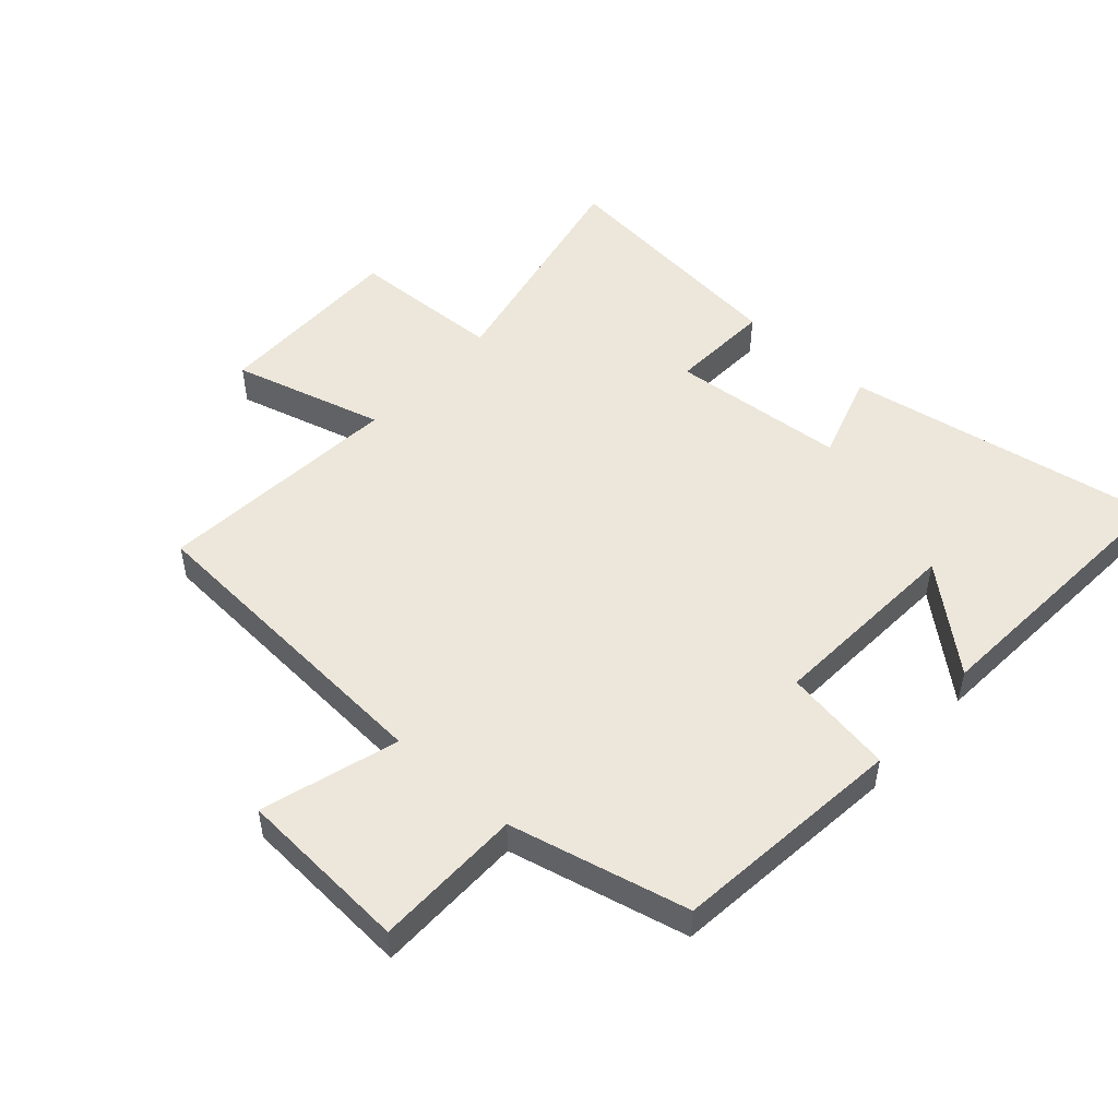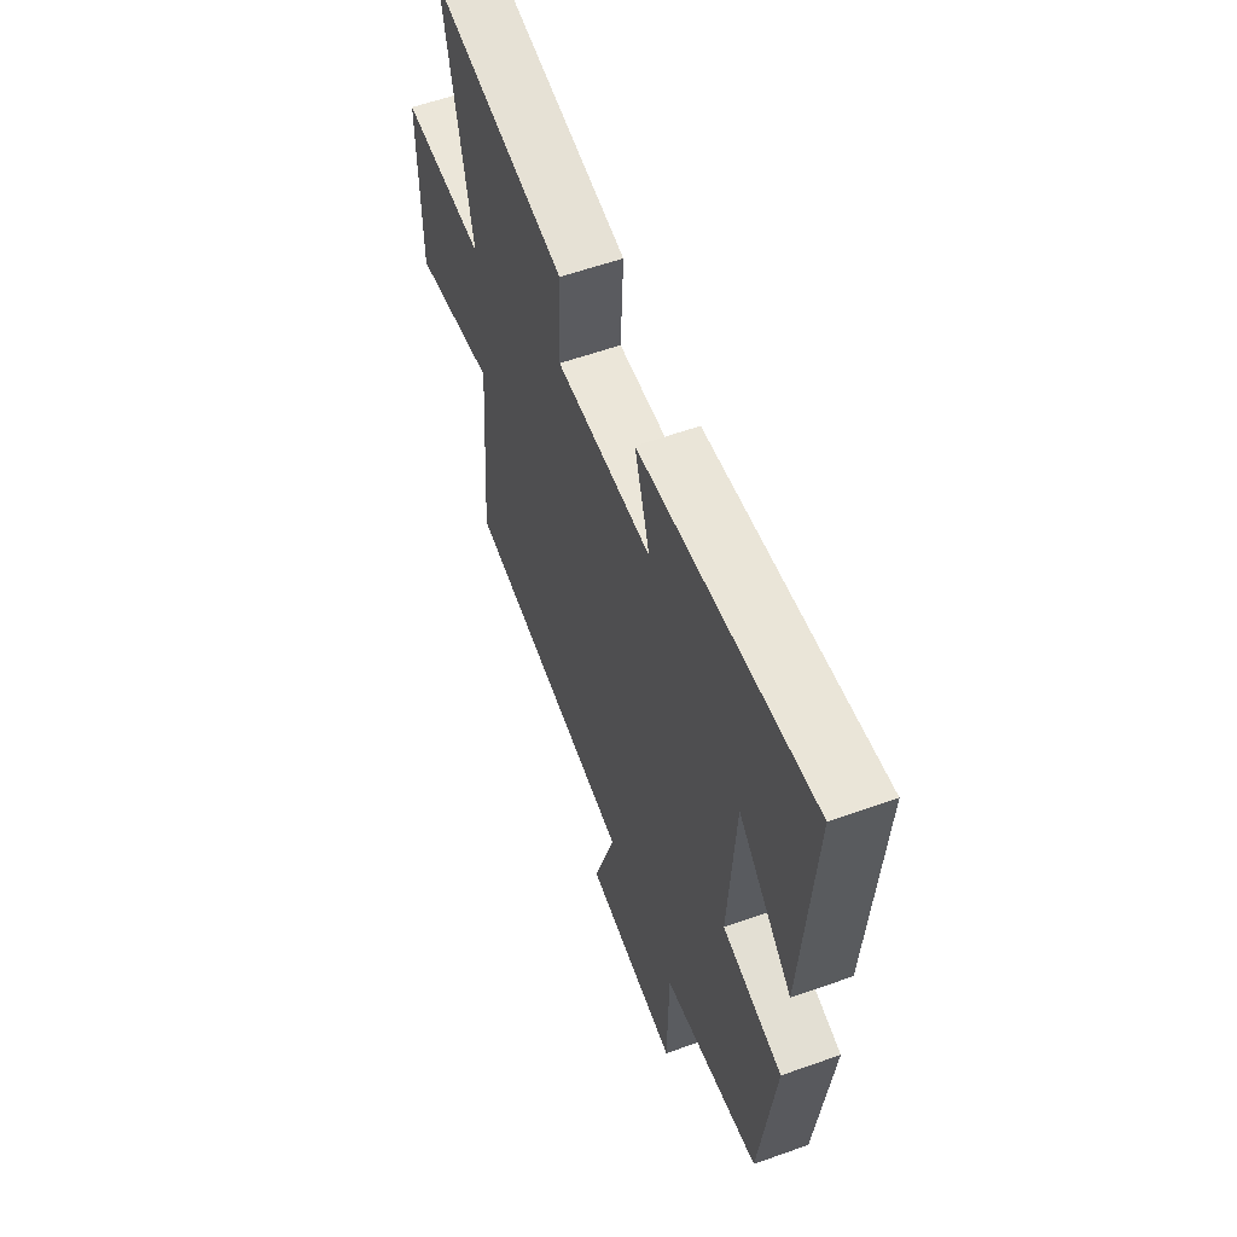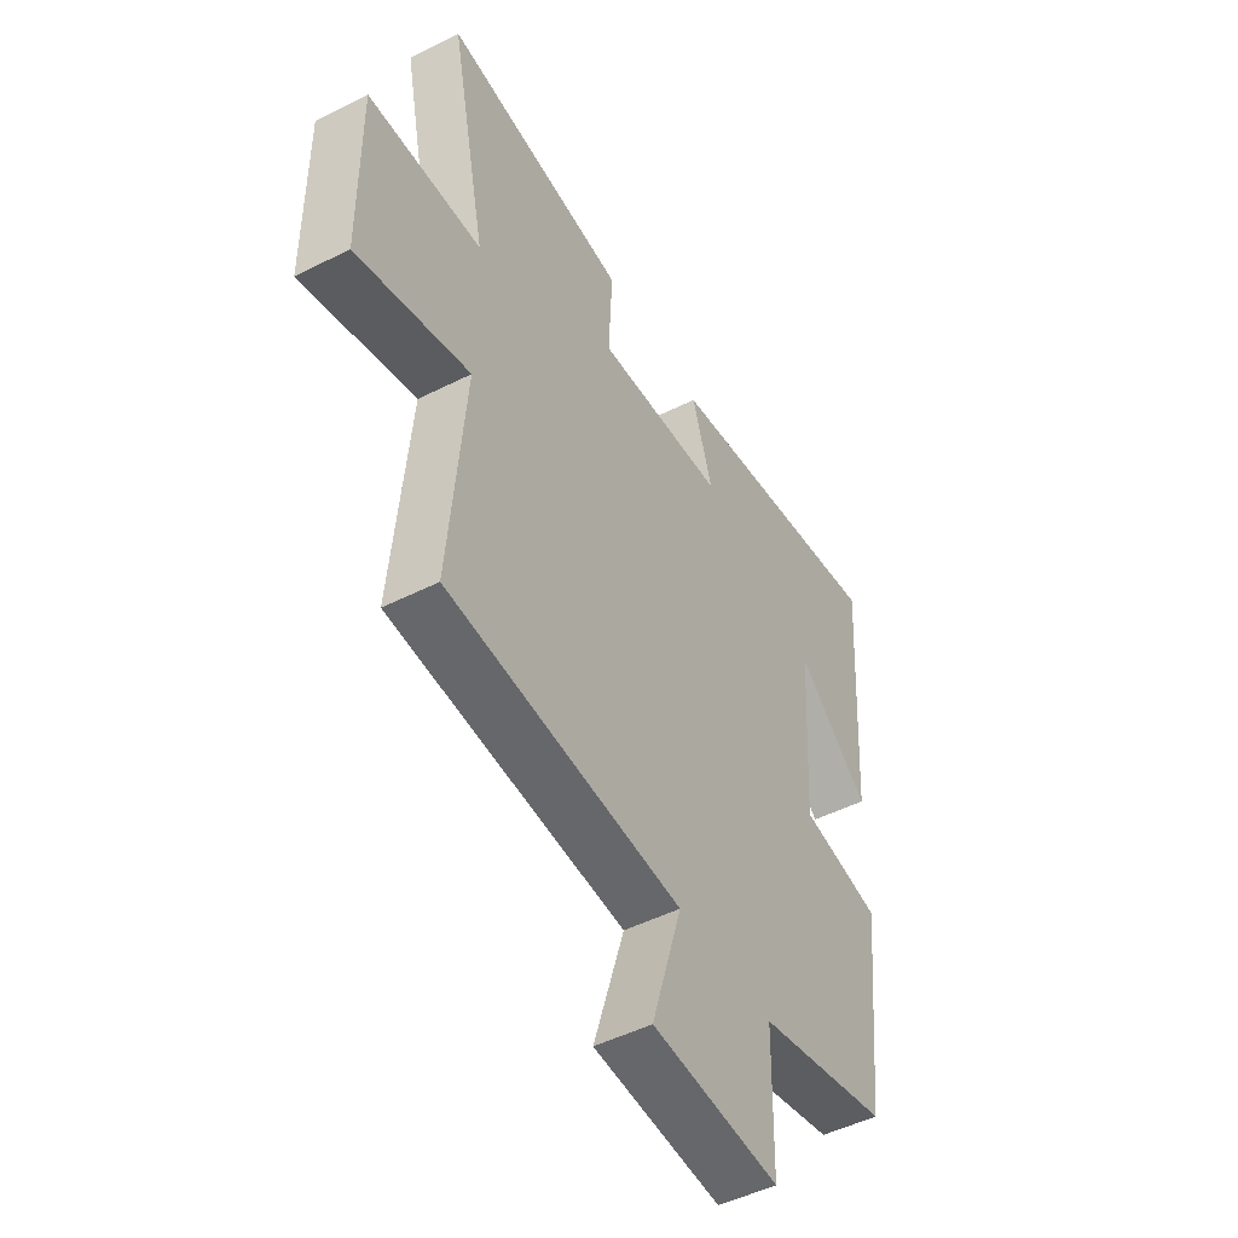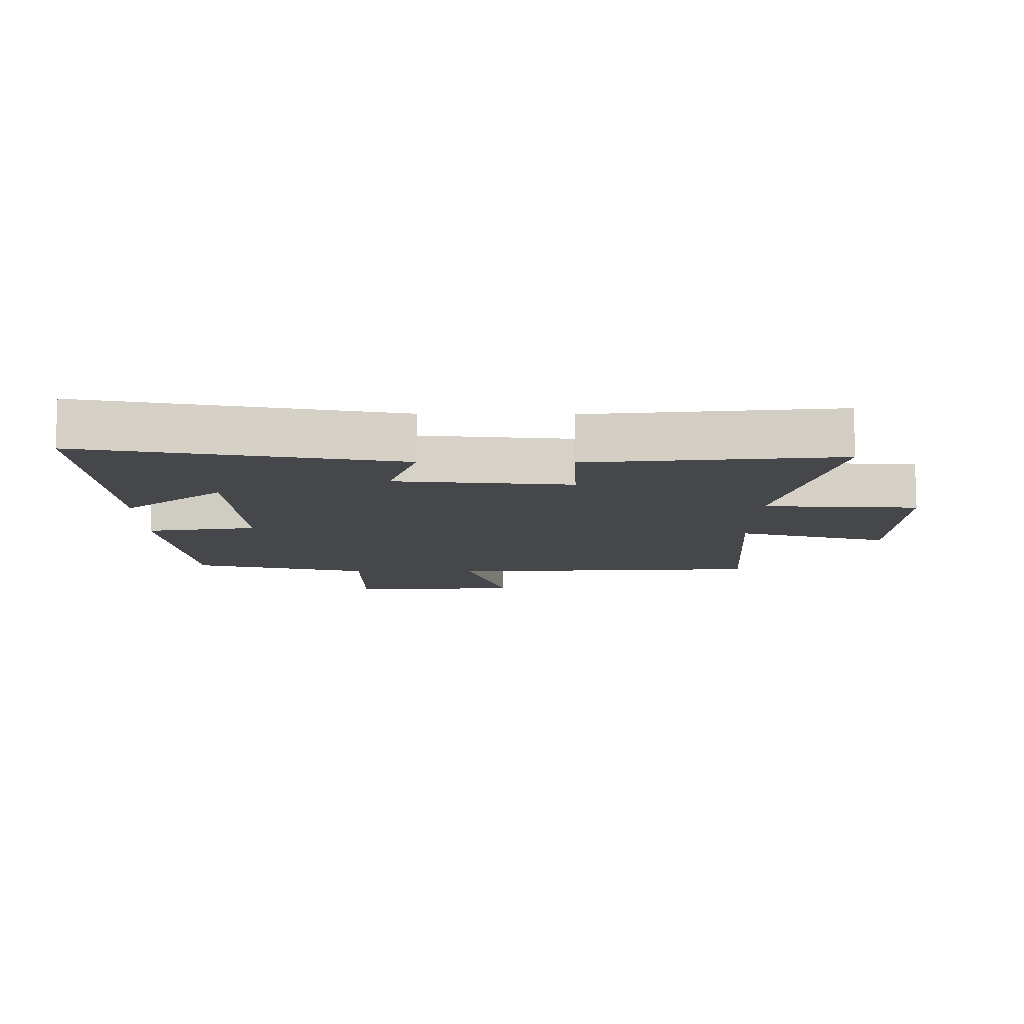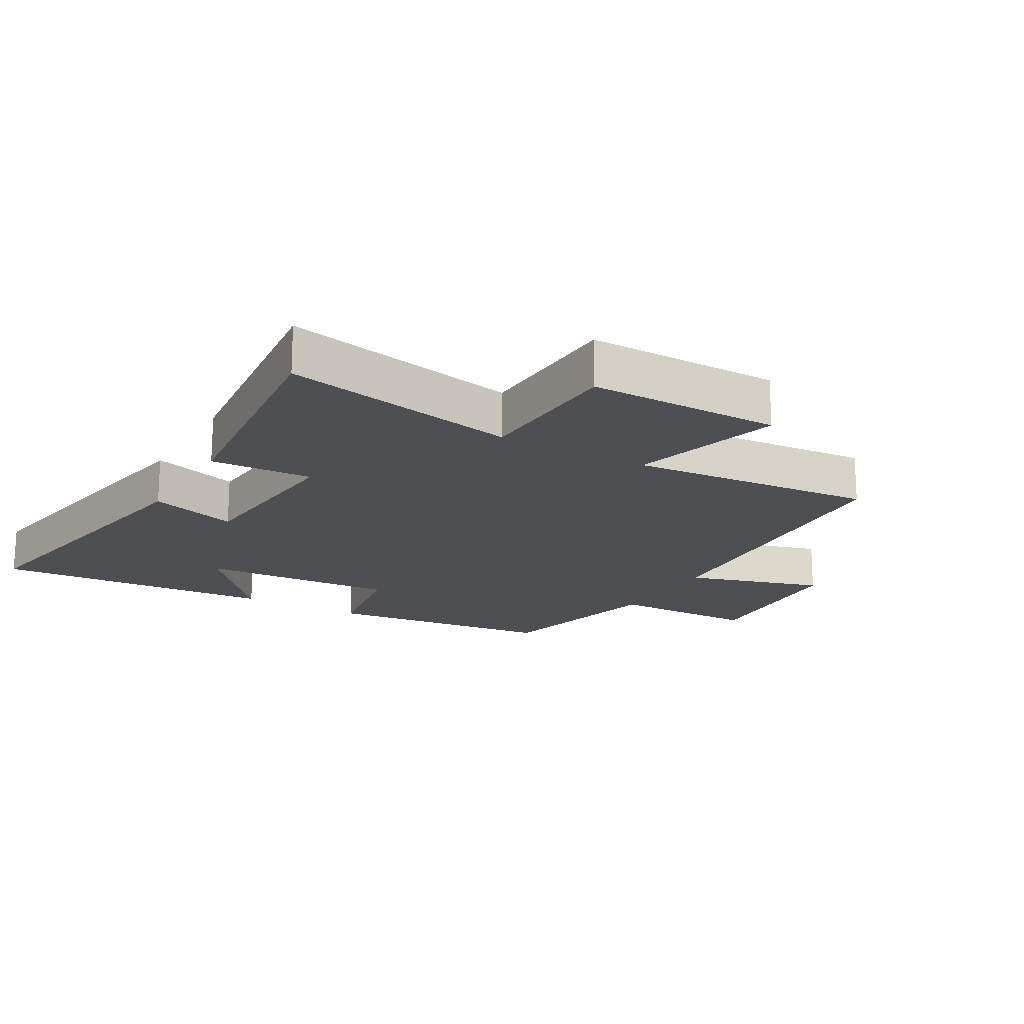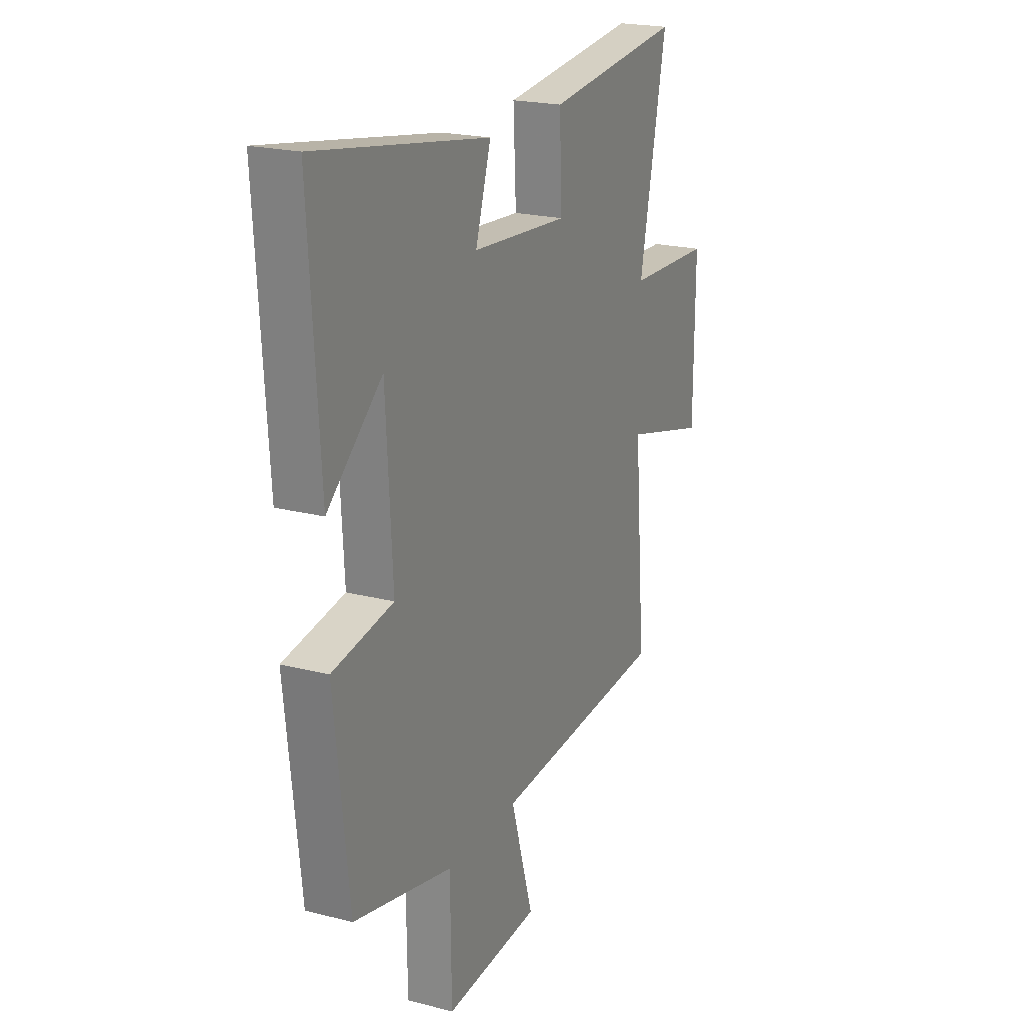
<metadata>
{"format":"obj","ext":"obj","renderer":"f3d","projection":"perspective","resolution":1024,"background":"white","views":[{"elev":50.7,"azim":-138.2,"up":"+Y"},{"elev":58.9,"azim":-110.1,"up":"+Z"},{"elev":-49.0,"azim":119.3,"up":"+Z"},{"elev":-10.5,"azim":-0.8,"up":"+Y"},{"elev":-18.0,"azim":60.0,"up":"+Y"},{"elev":21.2,"azim":-65.3,"up":"+Z"}]}
</metadata>
<code>
v -0.459 0.07 -0.434
v -0.5 0.07 -0.067
v -0.327 0.07 -0.038
v -0.345 0.07 0.272
v -0.5 0.07 0.139
v -0.529 0.07 0.584
v -0.037 0.07 0.5
v -0.081 0.07 0.361
v 0.195 0.07 0.339
v 0.187 0.07 0.5
v 0.577 0.07 0.543
v 0.5 0.07 0.17
v 0.741 0.07 0.161
v 0.739 0.07 -0.143
v 0.5 0.07 -0.078
v 0.533 0.07 -0.466
v 0.033 0.07 -0.5
v 0.098 0.07 -0.715
v -0.174 0.07 -0.733
v -0.177 0.07 -0.5
v -0.459 0 -0.434
v -0.5 0 -0.067
v -0.327 0 -0.038
v -0.345 0 0.272
v -0.5 0 0.139
v -0.529 0 0.584
v -0.037 0 0.5
v -0.081 0 0.361
v 0.195 0 0.339
v 0.187 0 0.5
v 0.577 0 0.543
v 0.5 0 0.17
v 0.741 0 0.161
v 0.739 0 -0.143
v 0.5 0 -0.078
v 0.533 0 -0.466
v 0.033 0 -0.5
v 0.098 0 -0.715
v -0.174 0 -0.733
v -0.177 0 -0.5
f 17 18 19 20
f 15 16 17 20
f 15 20 1 2
f 12 13 14 15
f 9 10 11 12
f 8 9 12 15
f 6 7 8
f 4 5 6
f 4 6 8 15
f 15 2 3
f 3 4 15
f 40 39 38 37
f 40 37 36 35
f 22 21 40 35
f 35 34 33 32
f 32 31 30 29
f 35 32 29 28
f 28 27 26
f 26 25 24
f 35 28 26 24
f 23 22 35
f 35 24 23
f 1 21 22 2
f 2 22 23 3
f 3 23 24 4
f 4 24 25 5
f 5 25 26 6
f 6 26 27 7
f 7 27 28 8
f 8 28 29 9
f 9 29 30 10
f 10 30 31 11
f 11 31 32 12
f 12 32 33 13
f 13 33 34 14
f 14 34 35 15
f 15 35 36 16
f 16 36 37 17
f 17 37 38 18
f 18 38 39 19
f 19 39 40 20
f 20 40 21 1

</code>
